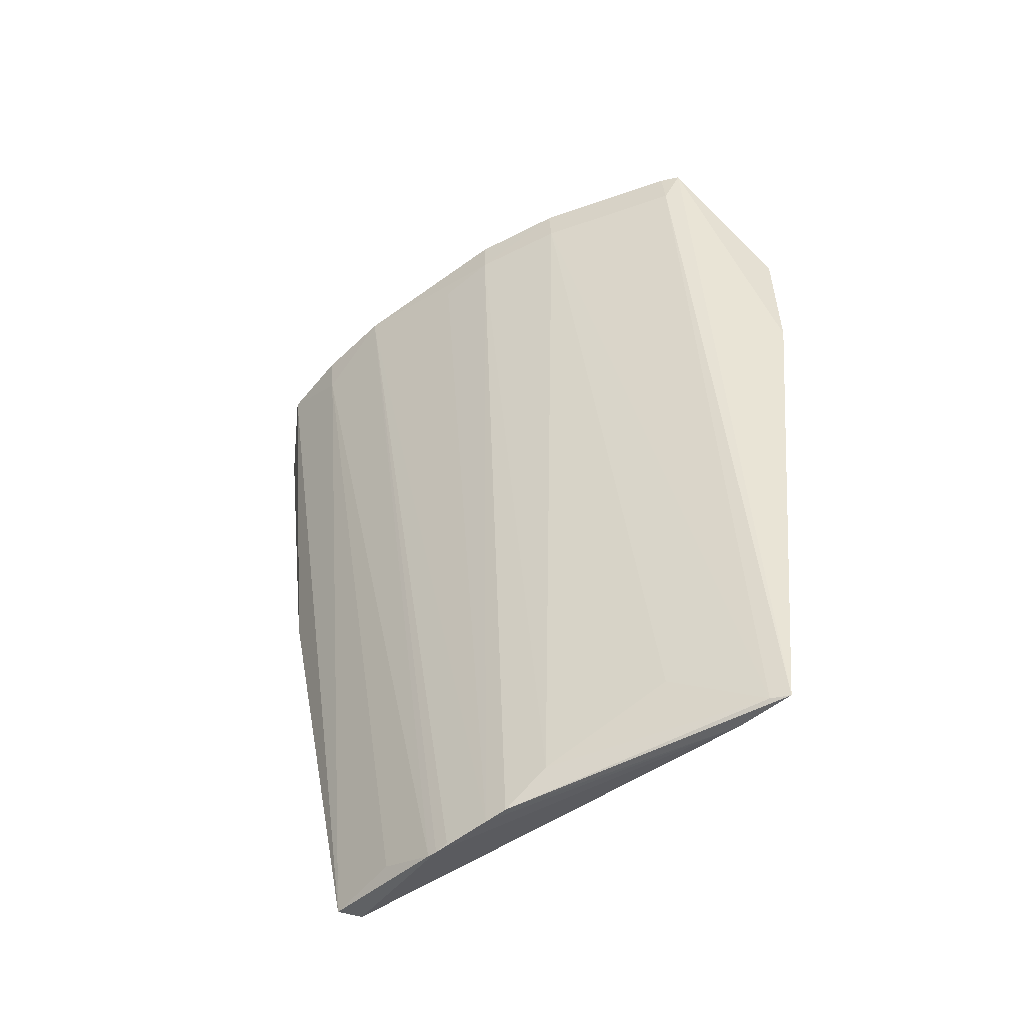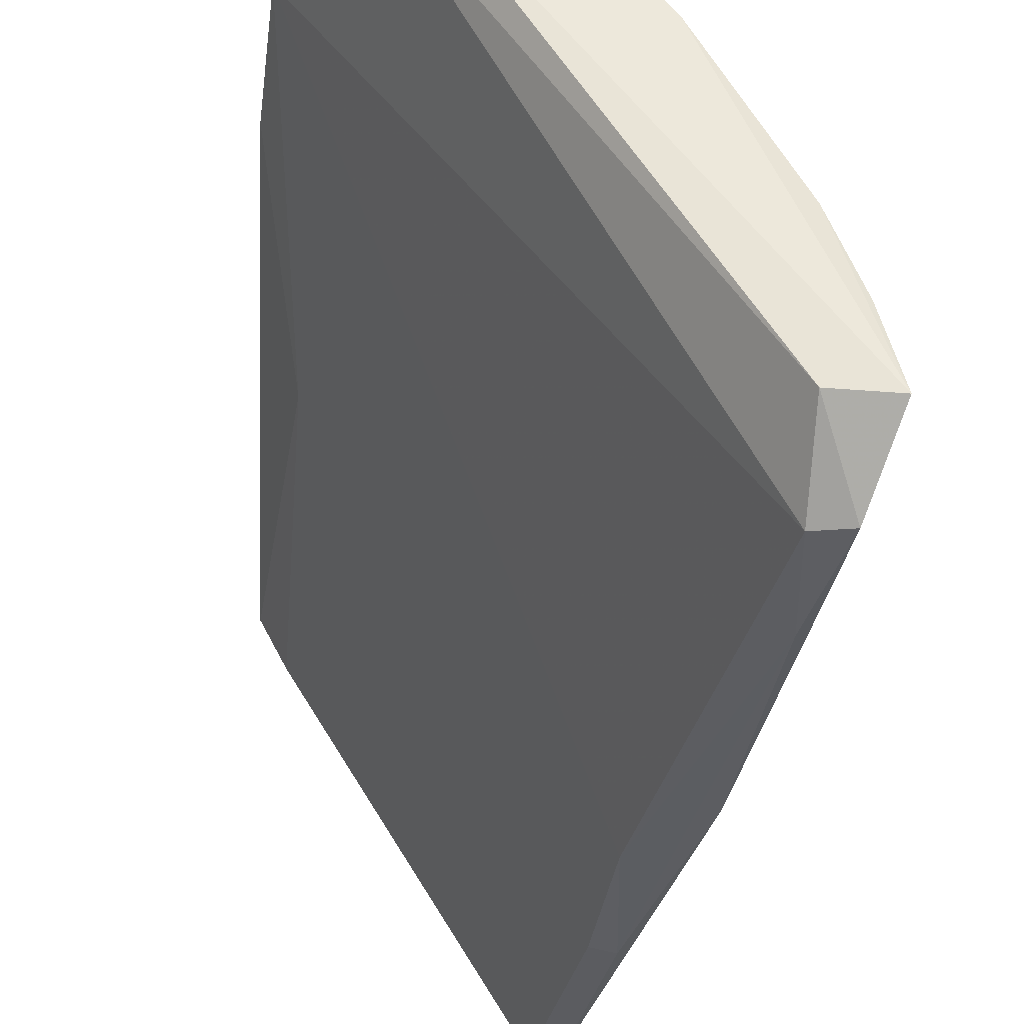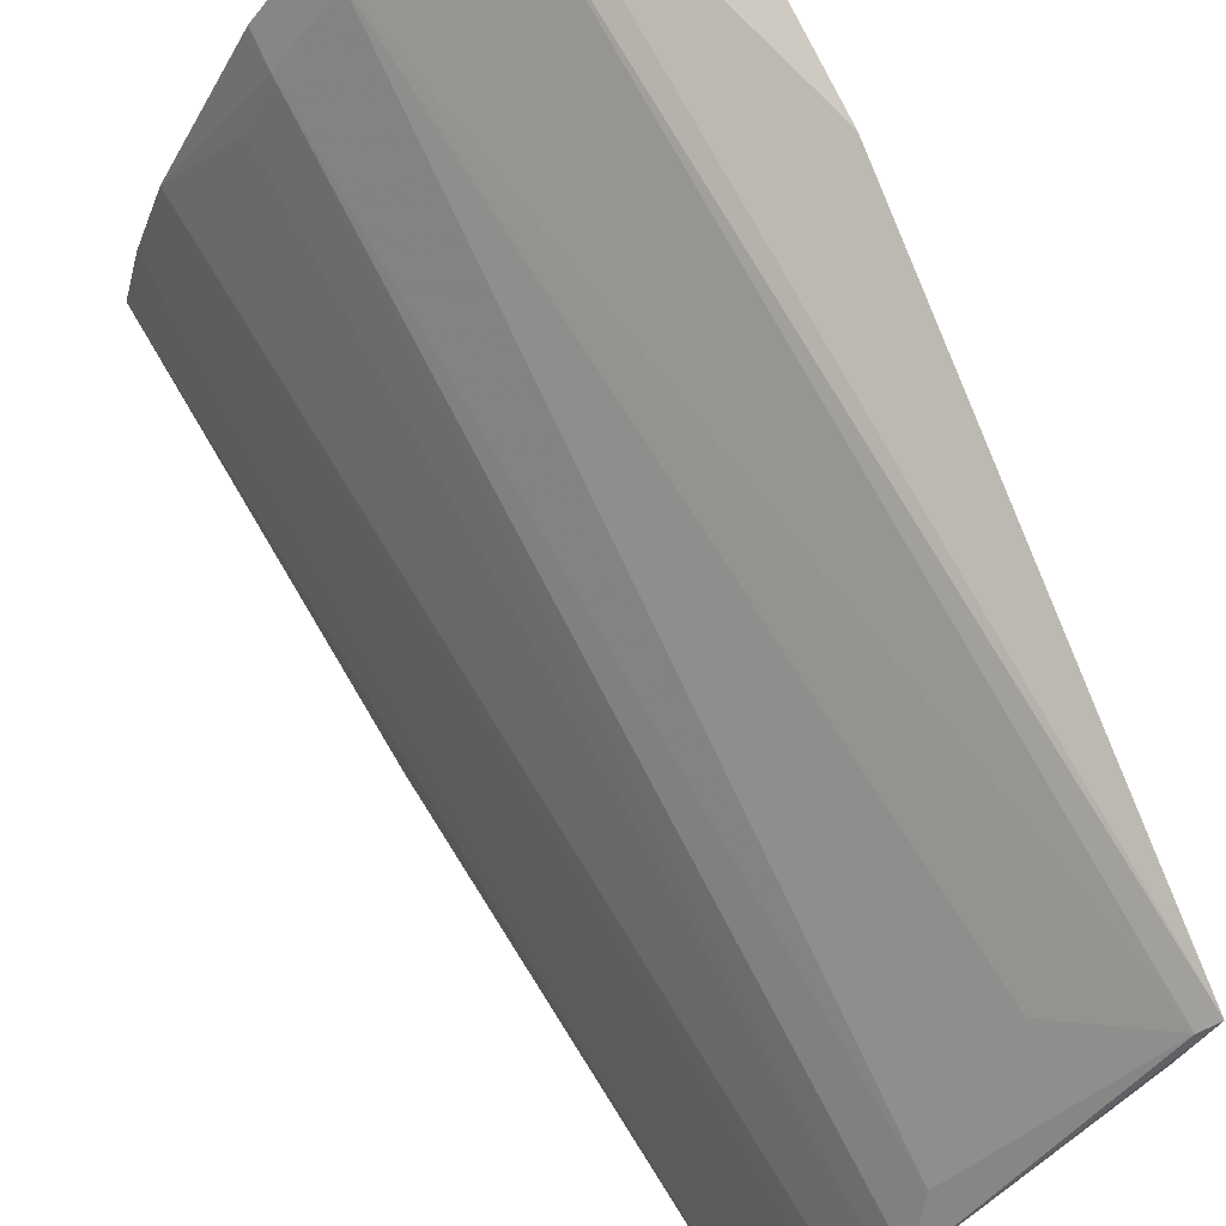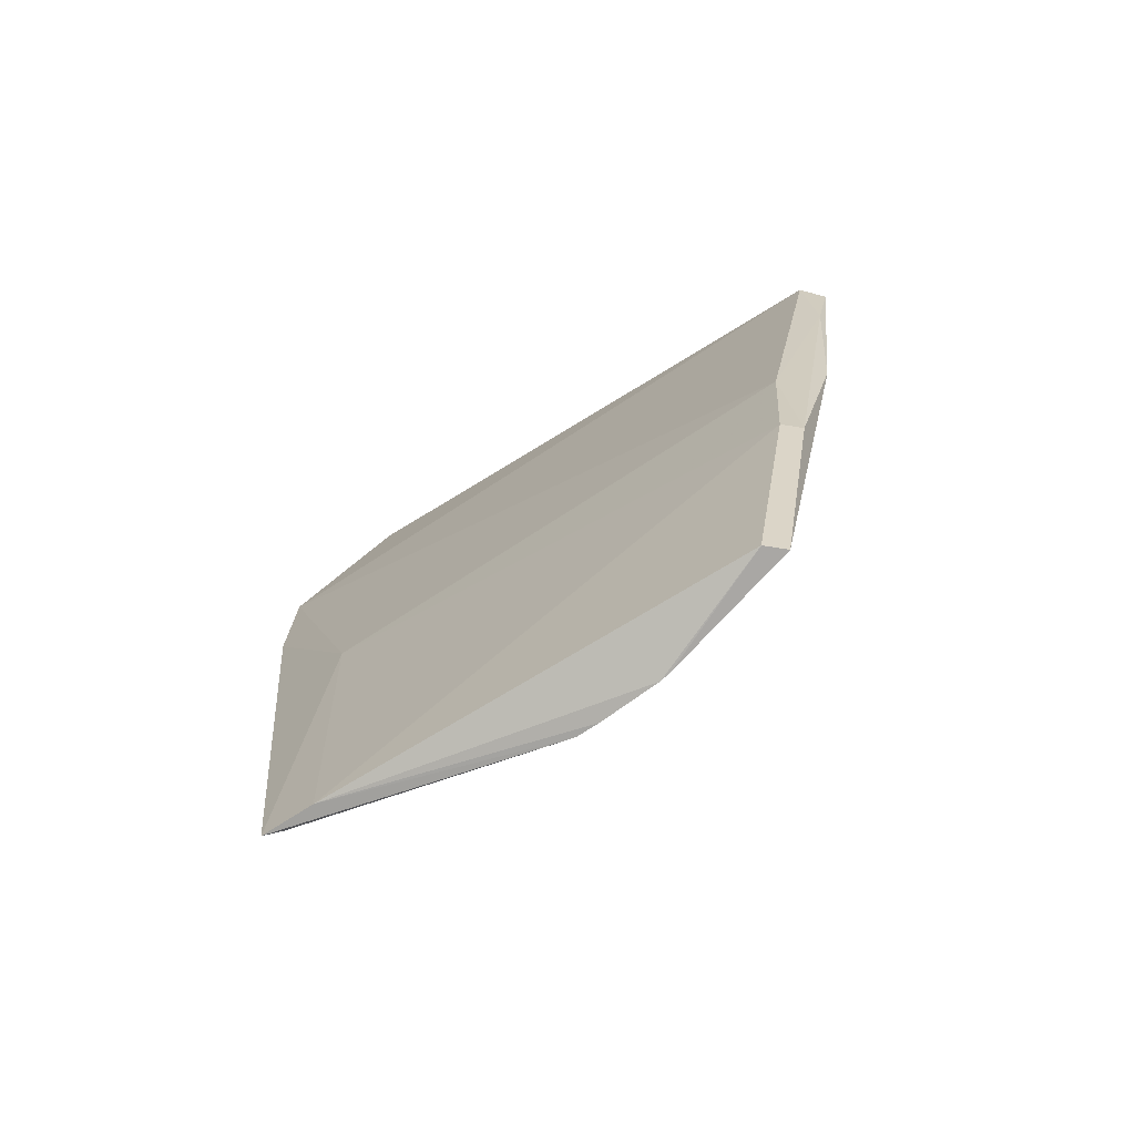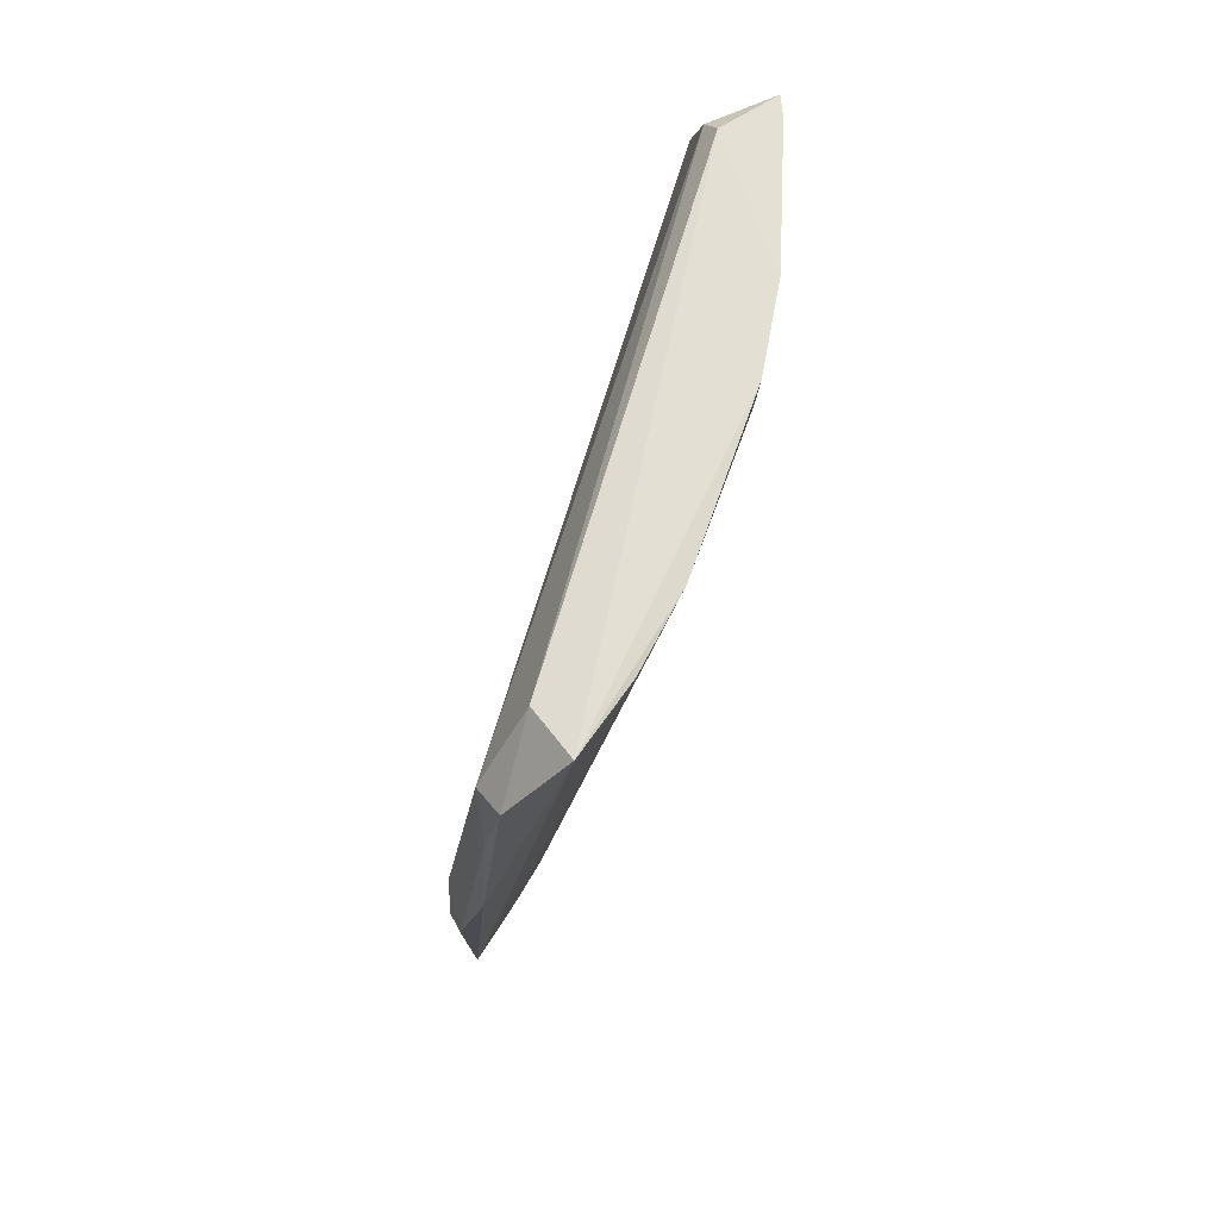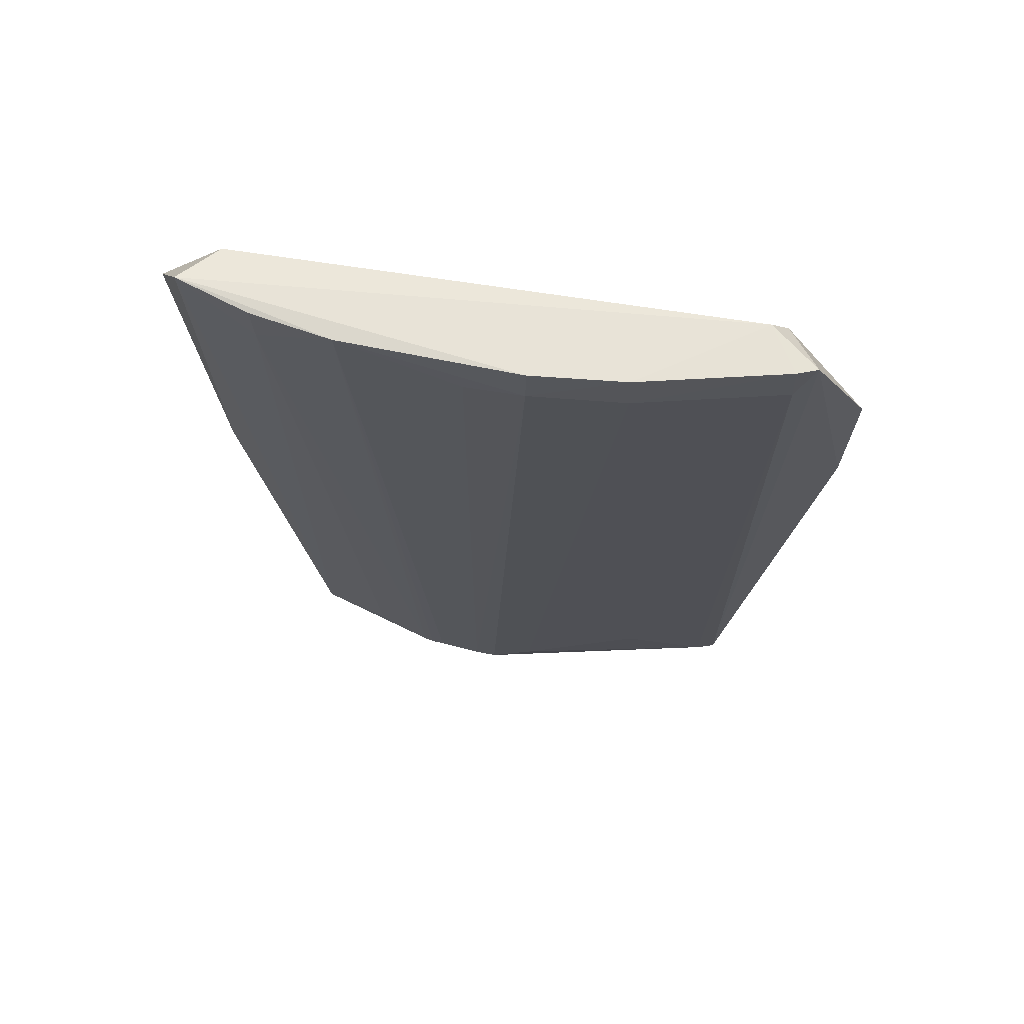
<metadata>
{"format":"obj","ext":"obj","renderer":"f3d","projection":"perspective","resolution":1024,"background":"white","views":[{"elev":-57.3,"azim":154.3,"up":"+Z"},{"elev":-36.4,"azim":-4.2,"up":"+Y"},{"elev":68.6,"azim":158.0,"up":"+Y"},{"elev":-66.5,"azim":-27.0,"up":"+Z"},{"elev":66.8,"azim":46.7,"up":"+Z"},{"elev":60.2,"azim":130.5,"up":"+Z"}]}
</metadata>
<code>
v 0.06288 0.05148 0.1606
v 0.07934 0.01642 0.1608
v 0.06226 0.02763 0.08033
v 0.04257 0.0528 0.08262
v 0.04271 0.06288 0.1443
v 0.06796 0.01215 0.1169
v 0.05737 0.03692 0.08283
v 0.07529 0.03039 0.1603
v 0.05114 0.05679 0.1608
v 0.05321 0.06097 0.1569
v 0.06677 0.014 0.08264
v 0.04535 0.05133 0.1143
v 0.05941 0.03327 0.08017
v 0.06782 0.04474 0.1606
v 0.07434 0.01194 0.1539
v 0.04196 0.06178 0.132
v 0.06259 0.05136 0.157
v 0.05205 0.06227 0.1605
v 0.07726 0.02308 0.1564
v 0.06469 0.01457 0.0824
v 0.06704 0.01203 0.1046
v 0.04397 0.05166 0.08274
v 0.06998 0.03973 0.1565
v 0.07444 0.017 0.1602
v 0.07356 0.01138 0.1246
v 0.04921 0.05738 0.1587
v 0.05357 0.06107 0.1605
v 0.06764 0.04451 0.1572
v 0.0778 0.02334 0.1604
v 0.06502 0.02074 0.08278
v 0.06307 0.02559 0.08025
v 0.04492 0.04832 0.08235
v 0.05041 0.04619 0.0878
v 0.06036 0.0314 0.08008
v 0.07722 0.0116 0.1548
v 0.06903 0.01149 0.1048
v 0.06272 0.02643 0.08009
v 0.07522 0.01136 0.1445
f 12 6 5
f 14 2 8
f 14 9 2
f 14 1 9
f 15 5 6
f 16 12 5
f 16 4 12
f 18 16 5
f 18 10 4
f 18 4 16
f 19 2 11
f 21 6 12
f 22 13 4
f 22 7 13
f 22 4 10
f 22 10 17
f 24 2 9
f 25 11 2
f 26 5 15
f 26 18 5
f 26 9 18
f 26 24 9
f 26 15 24
f 27 17 10
f 27 1 17
f 27 10 18
f 27 18 9
f 27 9 1
f 28 17 1
f 28 1 14
f 28 13 7
f 28 7 17
f 28 14 8
f 28 8 23
f 29 19 8
f 29 8 2
f 29 2 19
f 30 19 11
f 31 8 19
f 31 19 30
f 31 30 11
f 31 11 20
f 32 21 12
f 32 12 4
f 32 20 21
f 32 4 13
f 33 22 17
f 33 17 7
f 33 7 22
f 34 28 23
f 34 13 28
f 34 32 13
f 34 23 8
f 34 8 3
f 35 24 15
f 35 2 24
f 35 25 2
f 36 11 25
f 36 21 20
f 36 20 11
f 36 6 21
f 37 3 8
f 37 8 31
f 37 34 3
f 37 32 34
f 37 31 20
f 37 20 32
f 38 15 6
f 38 6 36
f 38 35 15
f 38 36 25
f 38 25 35

</code>
